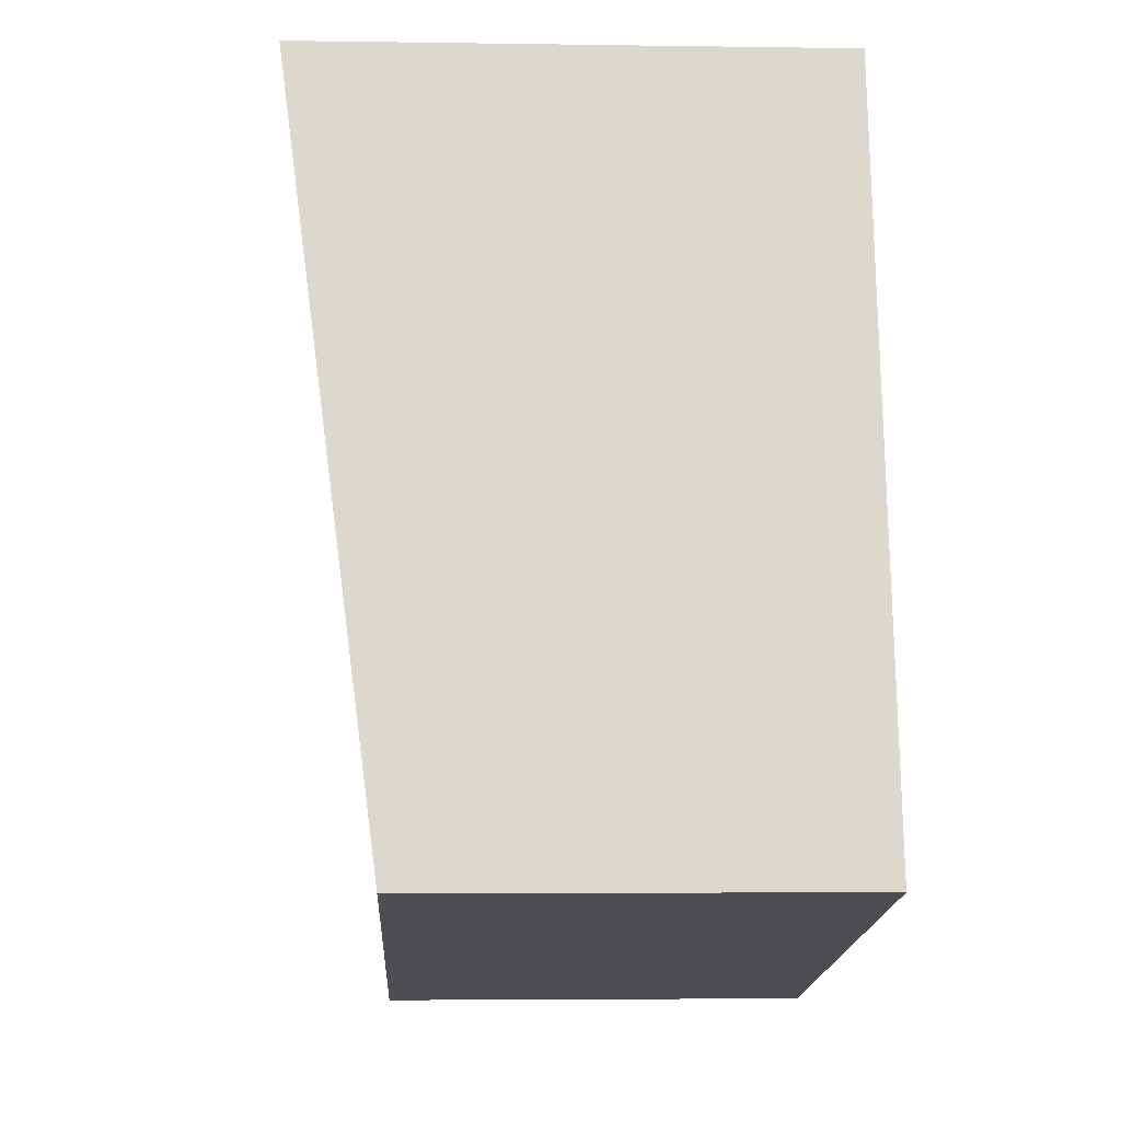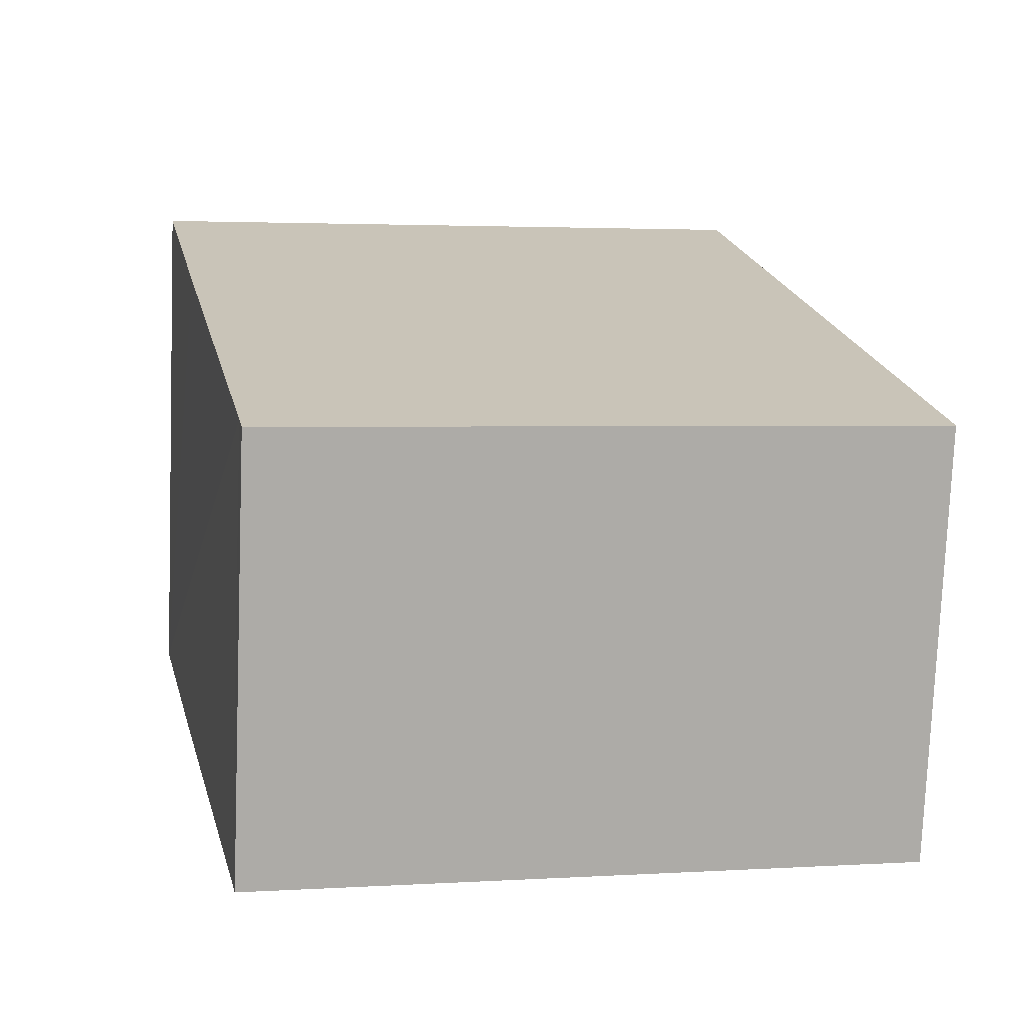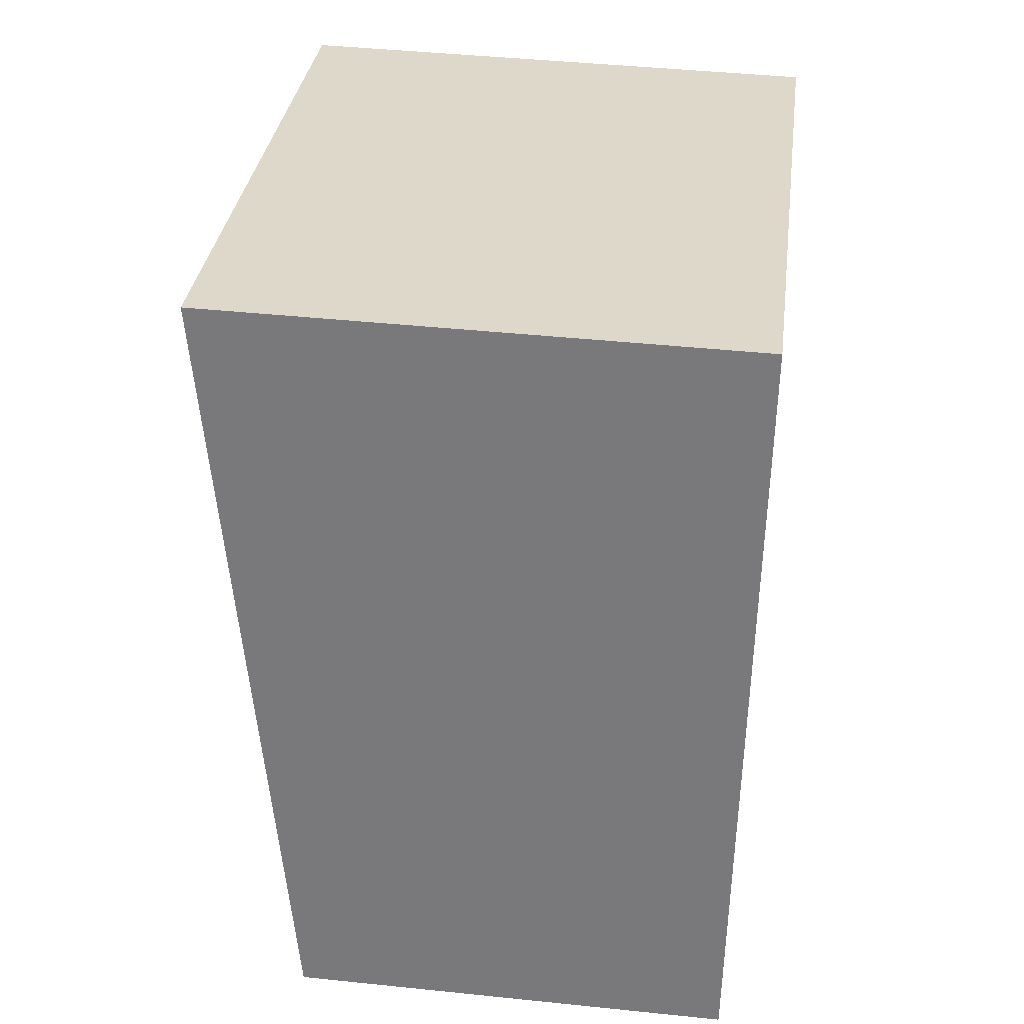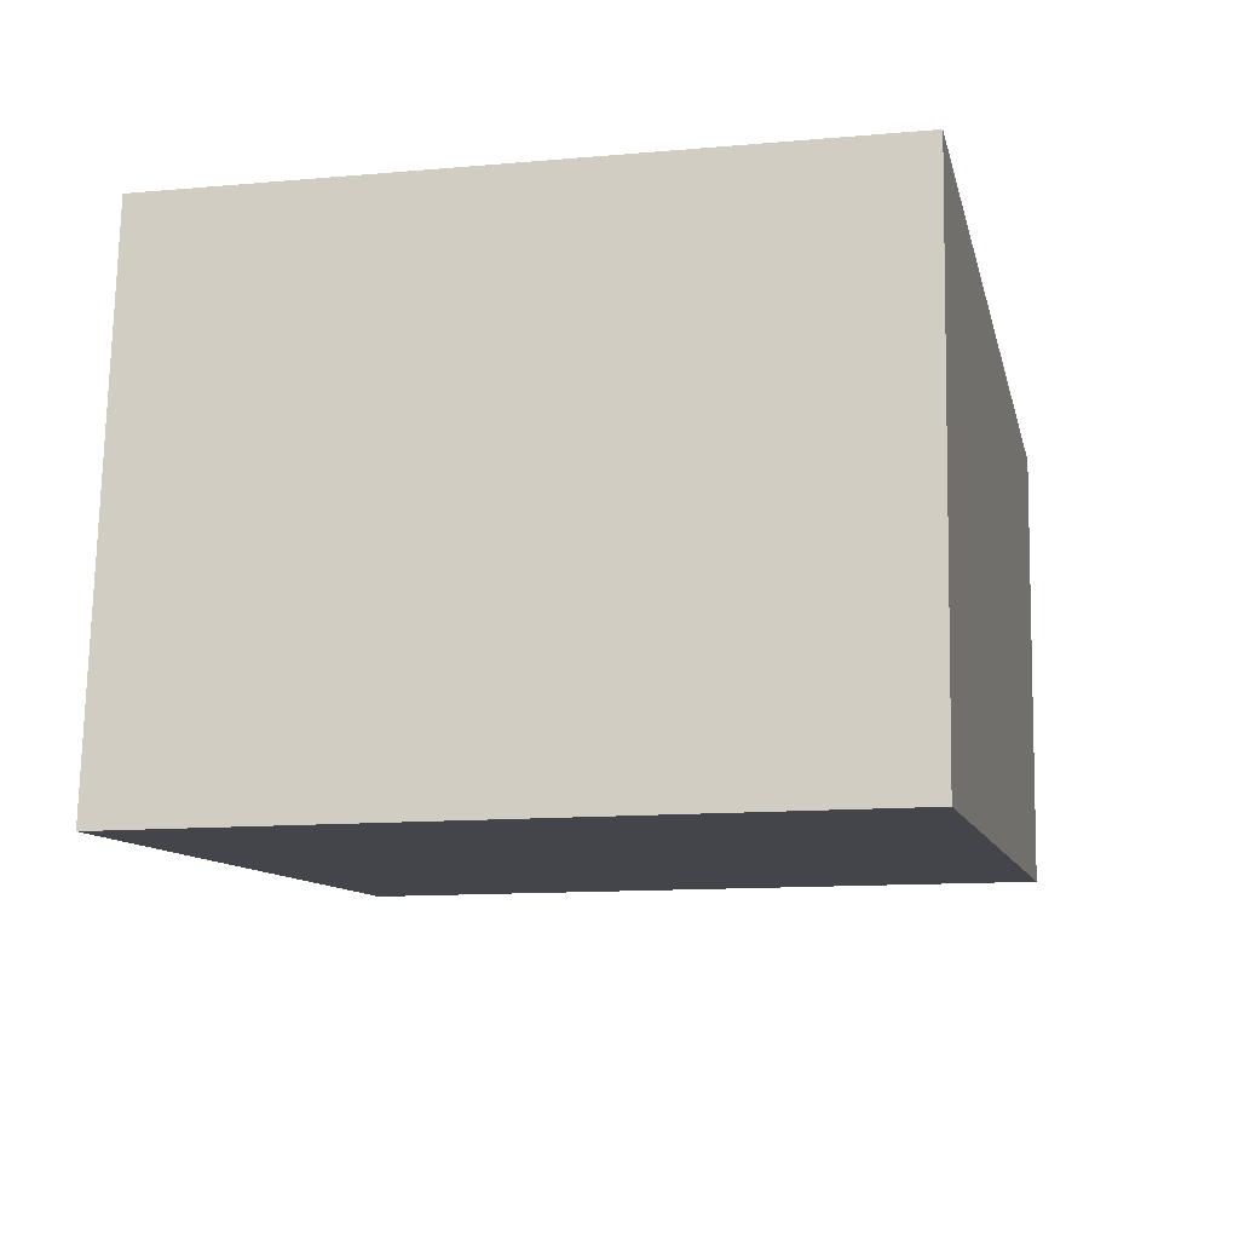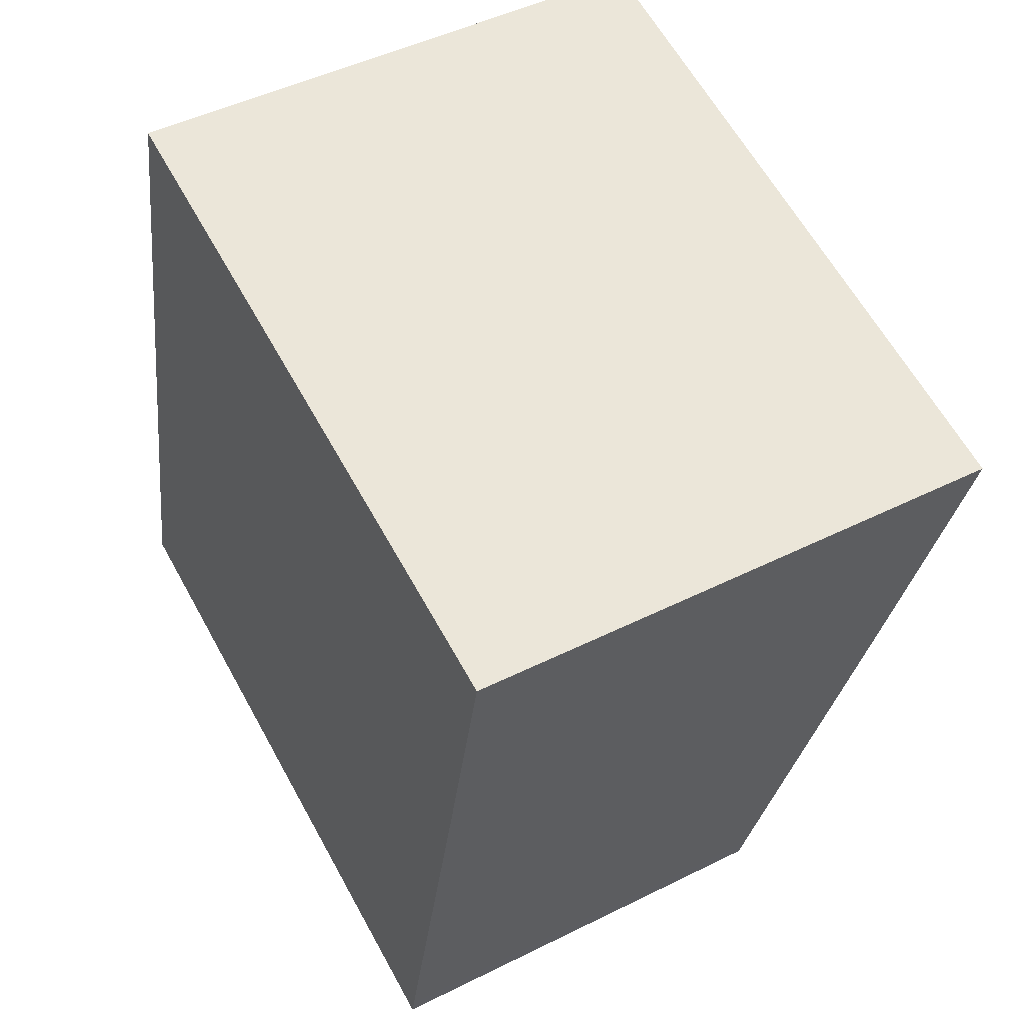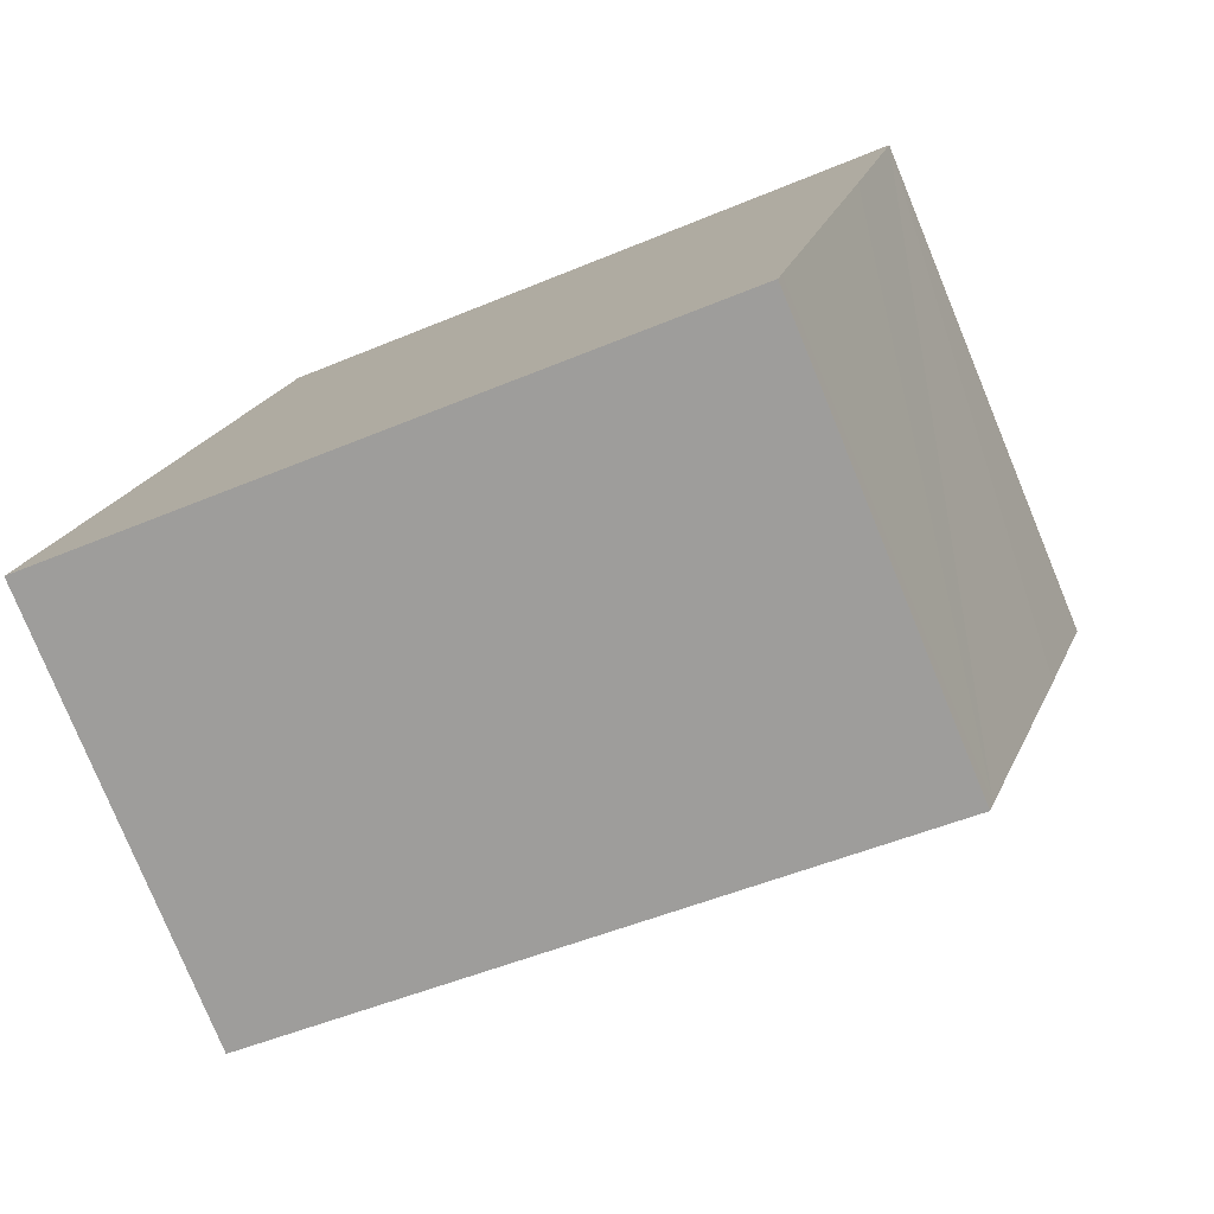
<metadata>
{"format":"obj","ext":"obj","renderer":"f3d","projection":"perspective","resolution":1024,"background":"white","views":[{"elev":-4.5,"azim":-92.8,"up":"+Z"},{"elev":-77.1,"azim":177.7,"up":"+Z"},{"elev":43.7,"azim":-83.0,"up":"+Z"},{"elev":73.8,"azim":-178.9,"up":"+Z"},{"elev":47.3,"azim":60.6,"up":"+Z"},{"elev":-78.2,"azim":22.4,"up":"+Z"}]}
</metadata>
<code>
v  10.34 6.734 4.699
v  2.27 7.186 10.22
v  11.12 7.185 8.269
v  8.925 5.929 -1.665
v  8.863 5.893 -1.953
v  0 5.893 3.608e-16
v  8.863 1.196e-16 -1.953
v  0 0 0
v  2.27 -6.261e-16 10.22
v  11.12 -5.063e-16 8.269
v  10.34 -2.877e-16 4.699
v  8.925 1.02e-16 -1.665
g defaultobject
f 1 2 3
f 2 1 4
f 2 4 5
f 2 5 6
f 7 6 5
f 6 7 8
f 6 9 2
f 9 6 8
f 9 3 2
f 3 9 10
f 10 1 3
f 1 10 4
f 4 10 11
f 4 11 12
f 4 12 5
f 5 12 7
f 7 9 8
f 9 7 12
f 9 12 10
f 10 12 11

</code>
